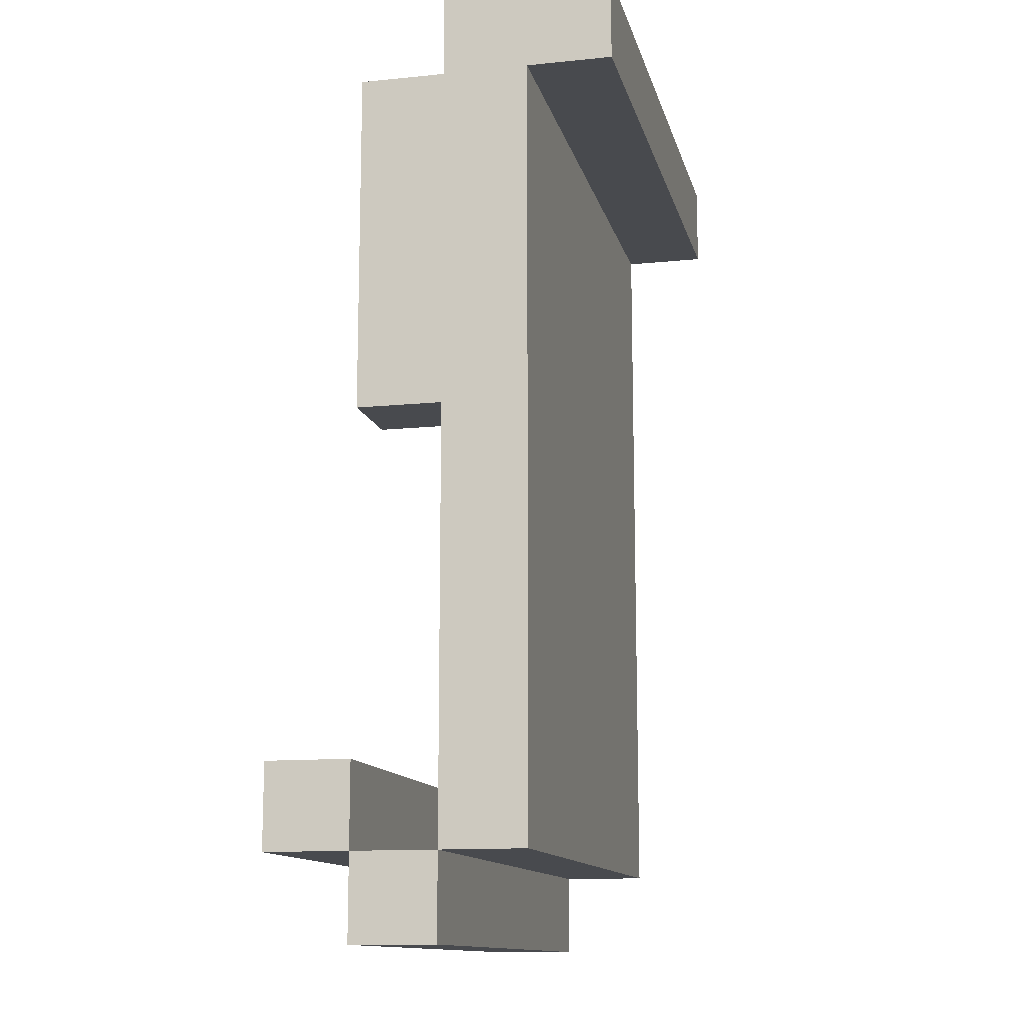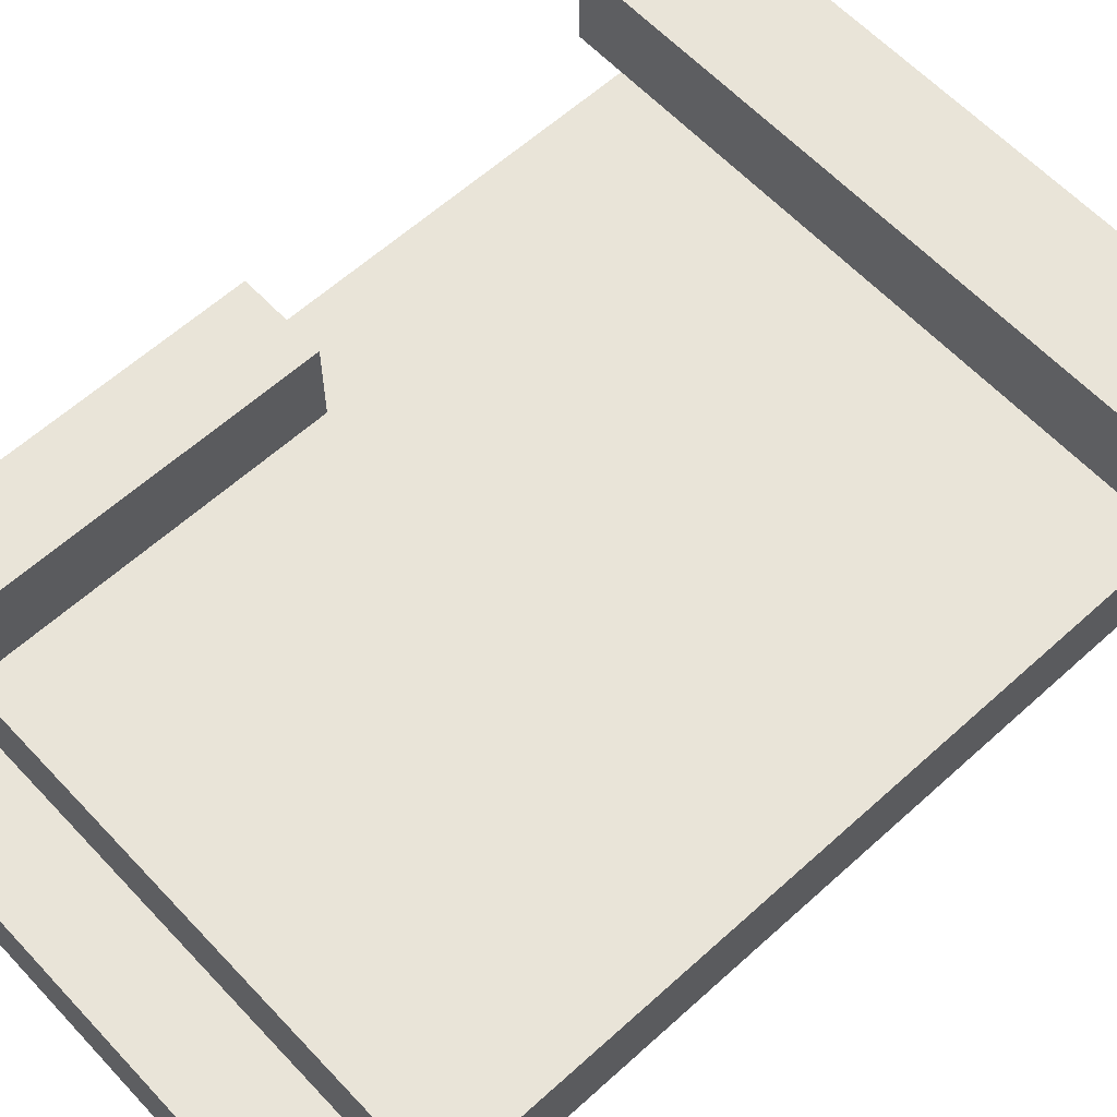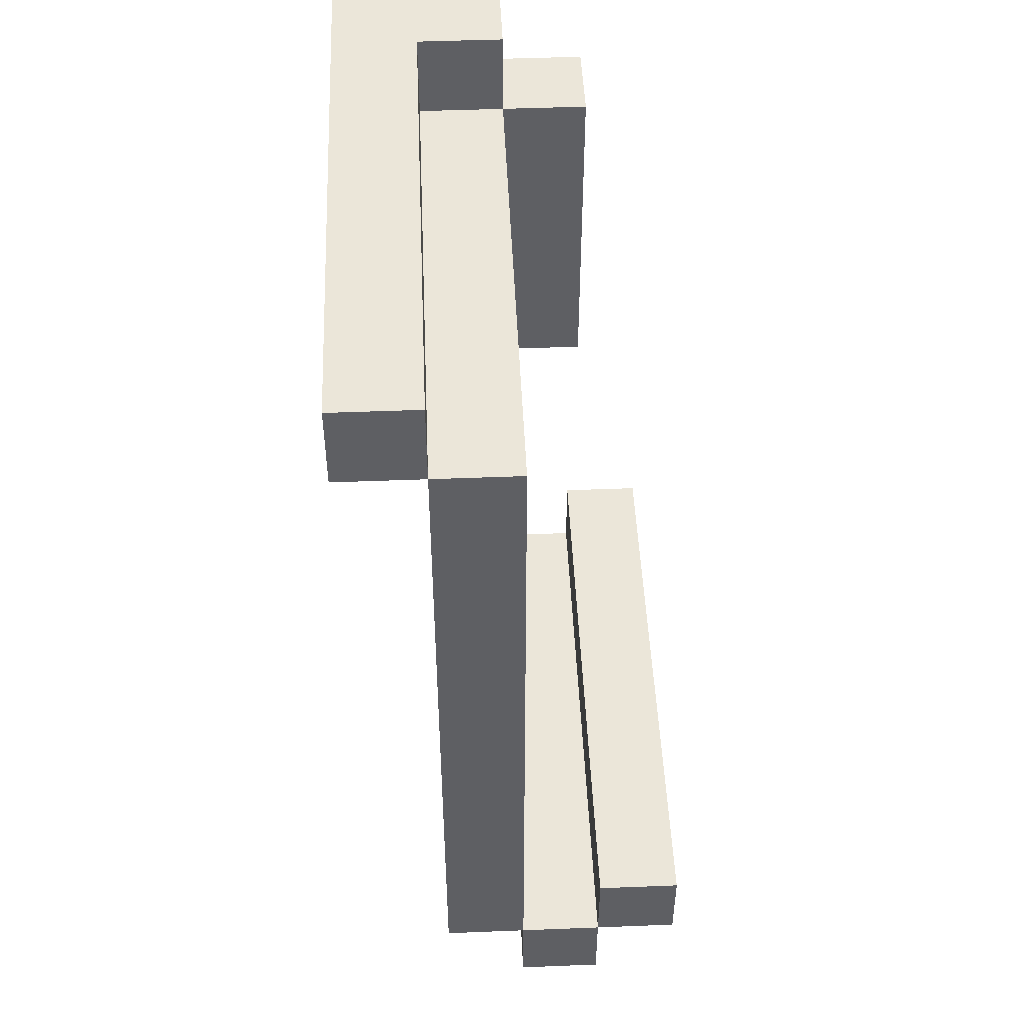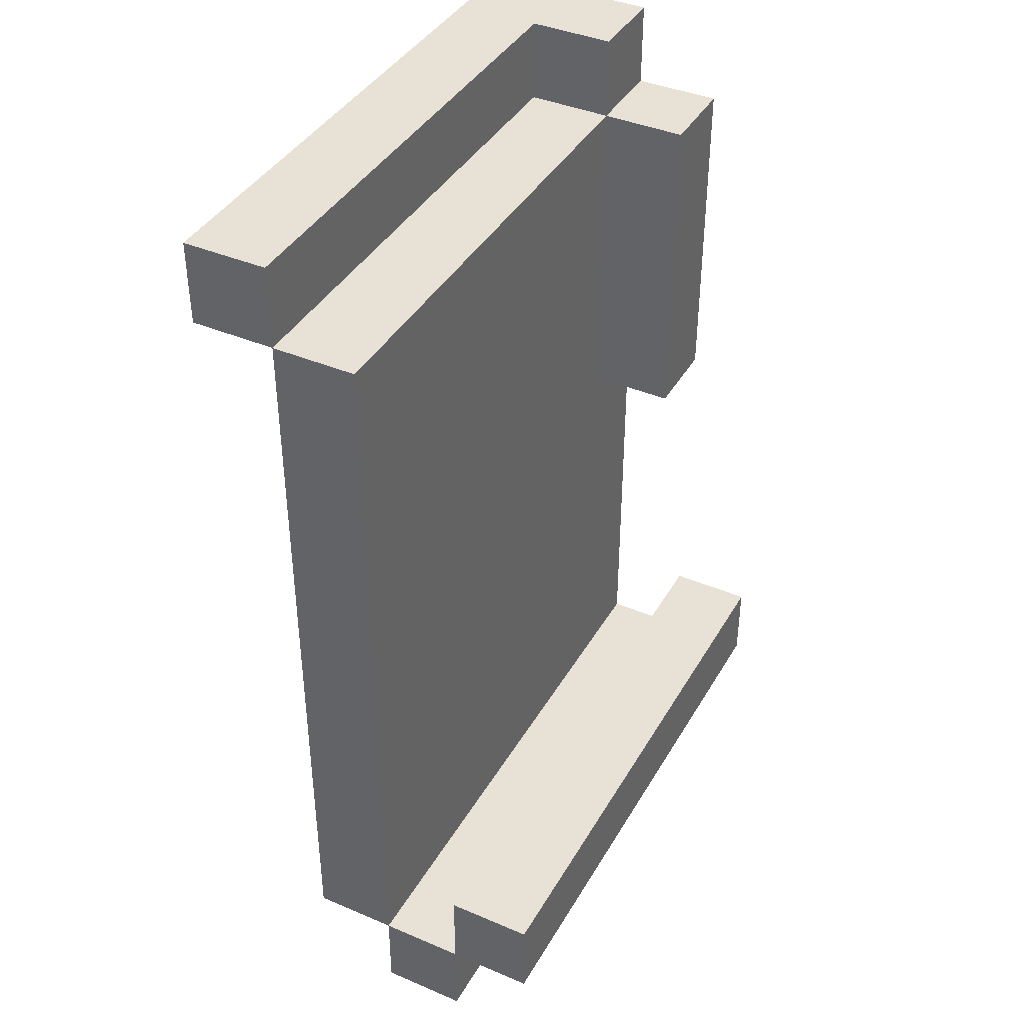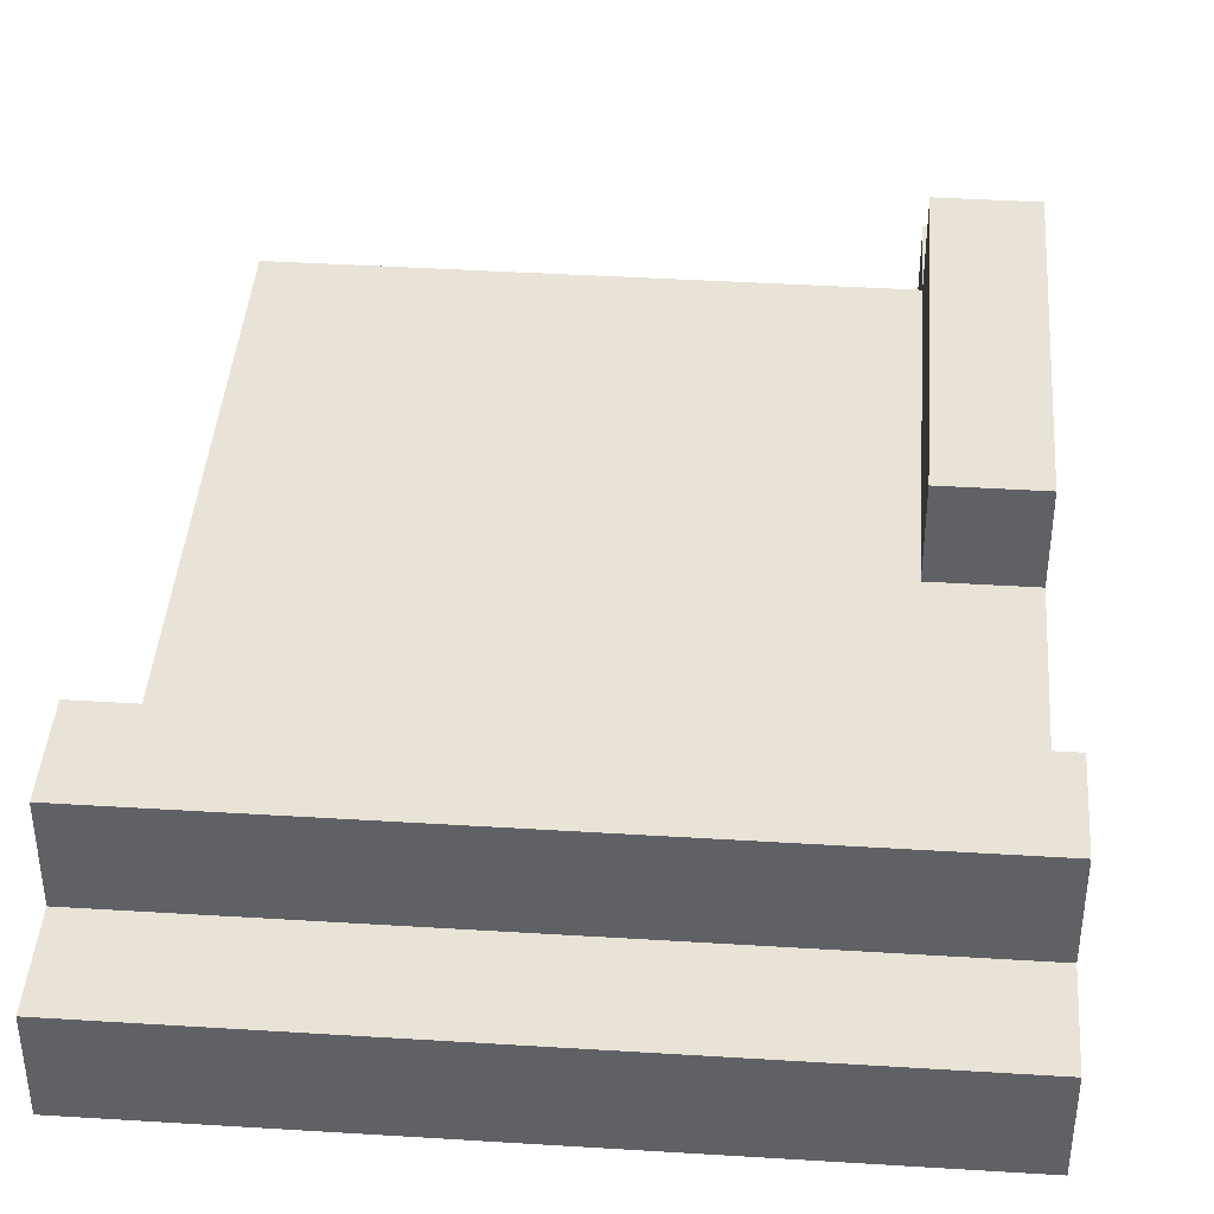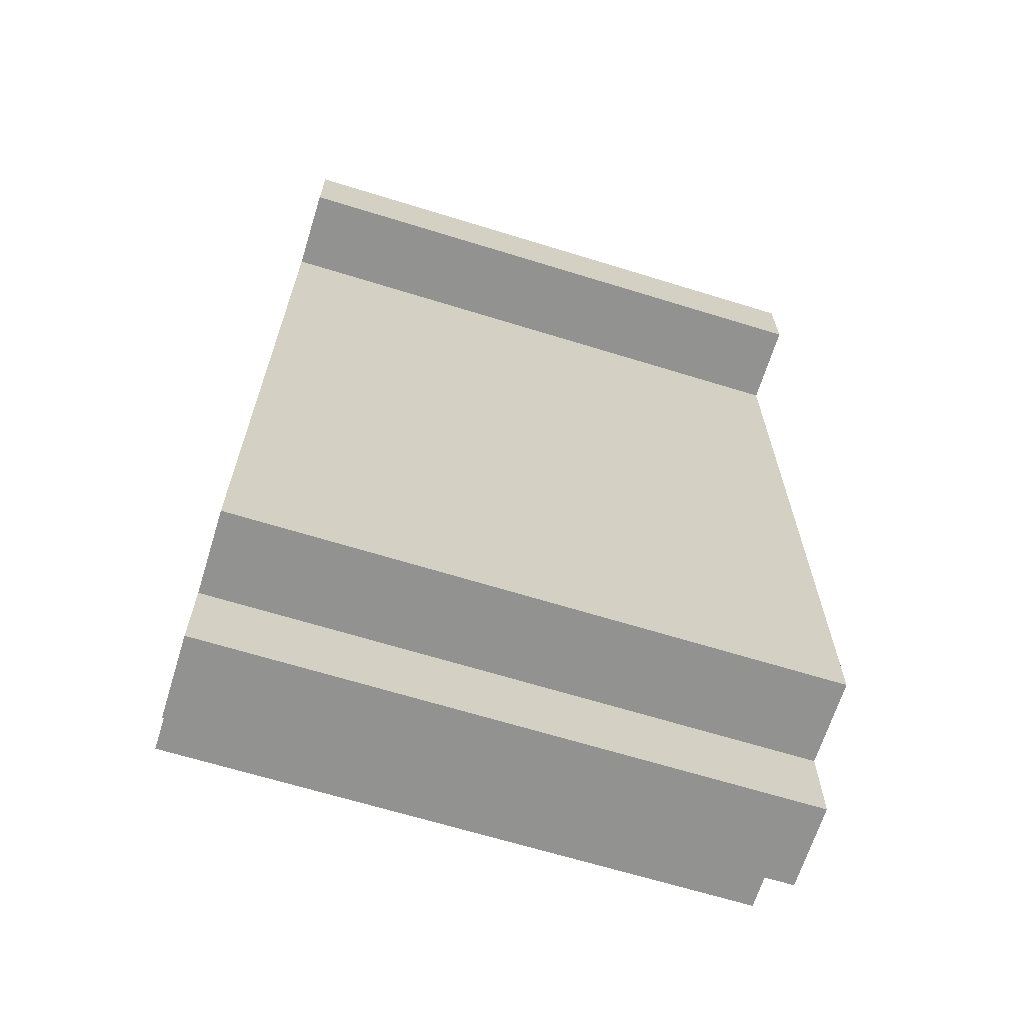
<metadata>
{"format":"obj","ext":"obj","renderer":"f3d","projection":"perspective","resolution":1024,"background":"white","views":[{"elev":-12.8,"azim":103.2,"up":"+Y"},{"elev":60.7,"azim":-132.8,"up":"+Z"},{"elev":48.5,"azim":-92.5,"up":"+Y"},{"elev":40.4,"azim":-62.4,"up":"+Y"},{"elev":41.4,"azim":4.3,"up":"+Z"},{"elev":-66.3,"azim":162.8,"up":"+Y"}]}
</metadata>
<code>
g Red Ribboned Scroll
v -3.5 0 1.5
v -3.5 0 0.5
v -3.5 1 2.5
v -3.5 1 1.5
v -3.5 1 0.5
v -3.5 1 -0.5
v -3.5 2 2.5
v -3.5 2 1.5
v -3.5 10 0.5
v -3.5 10 -0.5
v -3.5 10 -1.5
v -3.5 11 -0.5
v -3.5 11 -1.5
v 2.5 6 1.5
v 2.5 6 0.5
v 2.5 8 0.5
v 2.5 10 1.5
v 2.5 10 0.5
v 2.5 10 -0.5
v 2.5 11 0.5
v 2.5 11 -0.5
v 3.5 0 1.5
v 3.5 0 0.5
v 3.5 1 2.5
v 3.5 1 1.5
v 3.5 1 0.5
v 3.5 1 -0.5
v 3.5 2 2.5
v 3.5 2 1.5
v 3.5 2 0.5
v 3.5 2 -0.5
v 3.5 5 0.5
v 3.5 5 -0.5
v 3.5 6 1.5
v 3.5 6 0.5
v 3.5 10 1.5
v 3.5 10 0.5
v 3.5 10 -0.5
v 3.5 10 -1.5
v 3.5 11 0.5
v 3.5 11 -1.5
v -3.5 1 2.5
v -3.5 2 2.5
v 3.5 1 2.5
v 3.5 2 2.5
v -3.5 0 1.5
v -3.5 1 1.5
v 2.5 6 1.5
v 2.5 10 1.5
v 3.5 0 1.5
v 3.5 1 1.5
v 3.5 6 1.5
v 3.5 10 1.5
v -3.5 1 0.5
v -3.5 10 0.5
v -2.5 3 0.5
v -2.5 4 0.5
v -2.5 7 0.5
v -2.5 8 0.5
v -2.5 9 0.5
v -2.5 10 0.5
v -1.5 2 0.5
v -1.5 3 0.5
v -1.5 5 0.5
v -1.5 6 0.5
v 0.5 7 0.5
v 0.5 8 0.5
v 1.5 8 0.5
v 1.5 9 0.5
v 2.5 3 0.5
v 2.5 4 0.5
v 2.5 5 0.5
v 2.5 6 0.5
v 2.5 8 0.5
v 2.5 10 0.5
v 2.5 11 0.5
v 3.5 1 0.5
v 3.5 2 0.5
v 3.5 5 0.5
v 3.5 6 0.5
v 3.5 10 0.5
v 3.5 11 0.5
v -3.5 10 -0.5
v -3.5 11 -0.5
v -2.5 10 -0.5
v 2.5 10 -0.5
v 2.5 11 -0.5
v -3.5 1 1.5
v -3.5 2 1.5
v 3.5 1 1.5
v 3.5 2 1.5
v -3.5 0 0.5
v -3.5 1 0.5
v 3.5 0 0.5
v 3.5 1 0.5
v -3.5 1 -0.5
v -3.5 10 -0.5
v -2.5 3 -0.5
v -2.5 4 -0.5
v -2.5 7 -0.5
v -2.5 8 -0.5
v -2.5 9 -0.5
v -2.5 10 -0.5
v -1.5 2 -0.5
v -1.5 3 -0.5
v -1.5 5 -0.5
v -1.5 6 -0.5
v 0.5 7 -0.5
v 0.5 8 -0.5
v 1.5 8 -0.5
v 1.5 9 -0.5
v 2.5 3 -0.5
v 2.5 4 -0.5
v 2.5 5 -0.5
v 2.5 6 -0.5
v 2.5 8 -0.5
v 2.5 10 -0.5
v 3.5 1 -0.5
v 3.5 2 -0.5
v 3.5 5 -0.5
v 3.5 10 -0.5
v -3.5 10 -1.5
v -3.5 11 -1.5
v 2.5 10 -1.5
v 2.5 11 -1.5
v 3.5 10 -1.5
v 3.5 11 -1.5
v -3.5 0 1.5
v 3.5 0 1.5
v -3.5 0 0.5
v 3.5 0 0.5
v -3.5 1 2.5
v 3.5 1 2.5
v -3.5 1 1.5
v 3.5 1 1.5
v -3.5 1 0.5
v 3.5 1 0.5
v -3.5 1 -0.5
v 3.5 1 -0.5
v 2.5 6 1.5
v 3.5 6 1.5
v 2.5 6 0.5
v 3.5 6 0.5
v -3.5 10 -0.5
v -2.5 10 -0.5
v 2.5 10 -0.5
v 3.5 10 -0.5
v -3.5 10 -1.5
v 2.5 10 -1.5
v 3.5 10 -1.5
v -3.5 1 1.5
v 3.5 1 1.5
v -3.5 1 0.5
v 3.5 1 0.5
v -3.5 2 2.5
v 3.5 2 2.5
v -3.5 2 1.5
v 3.5 2 1.5
v 2.5 10 1.5
v 3.5 10 1.5
v -3.5 10 0.5
v -2.5 10 0.5
v 2.5 10 0.5
v 3.5 10 0.5
v -3.5 10 -0.5
v -2.5 10 -0.5
v 2.5 10 -0.5
v 2.5 11 0.5
v 3.5 11 0.5
v -3.5 11 -0.5
v 2.5 11 -0.5
v -3.5 11 -1.5
v 2.5 11 -1.5
v 3.5 11 -1.5
f 4 2 1
f 5 2 4
f 7 4 3
f 8 4 7
f 9 6 5
f 10 6 9
f 12 11 10
f 13 11 12
f 16 15 14
f 17 16 14
f 18 16 17
f 20 19 18
f 21 19 20
f 22 23 25
f 25 23 26
f 24 25 28
f 28 25 29
f 26 27 30
f 30 27 31
f 30 31 32
f 32 31 33
f 32 33 35
f 34 35 36
f 35 33 37
f 36 35 37
f 37 33 38
f 37 38 40
f 38 39 40
f 40 39 41
f 44 43 42
f 45 43 44
f 50 47 46
f 51 47 50
f 52 49 48
f 53 49 52
f 56 55 54
f 57 55 56
f 58 55 57
f 59 55 58
f 60 55 59
f 61 55 60
f 62 56 54
f 63 57 56
f 63 56 62
f 64 58 57
f 65 58 64
f 66 59 58
f 66 58 65
f 67 60 59
f 67 59 66
f 68 67 66
f 68 60 67
f 69 61 60
f 69 60 68
f 70 57 63
f 70 63 62
f 71 64 57
f 71 57 70
f 72 65 64
f 72 64 71
f 73 66 65
f 73 65 72
f 73 68 66
f 74 69 68
f 74 68 73
f 75 61 69
f 75 69 74
f 77 62 54
f 78 70 62
f 78 62 77
f 78 71 70
f 78 72 71
f 79 73 72
f 79 72 78
f 80 73 79
f 81 76 75
f 82 76 81
f 85 84 83
f 86 84 85
f 87 84 86
f 88 89 90
f 90 89 91
f 92 93 94
f 94 93 95
f 96 97 98
f 98 97 99
f 99 97 100
f 100 97 101
f 101 97 102
f 102 97 103
f 96 98 104
f 98 99 105
f 104 98 105
f 99 100 106
f 106 100 107
f 100 101 108
f 107 100 108
f 101 102 109
f 108 101 109
f 108 109 110
f 109 102 110
f 102 103 111
f 110 102 111
f 105 99 112
f 104 105 112
f 99 106 113
f 112 99 113
f 106 107 114
f 113 106 114
f 107 108 115
f 114 107 115
f 108 110 115
f 110 111 116
f 115 110 116
f 111 103 117
f 116 111 117
f 96 104 118
f 112 113 119
f 118 104 119
f 113 114 119
f 104 112 119
f 115 116 120
f 119 114 120
f 116 117 120
f 114 115 120
f 120 117 121
f 122 123 124
f 124 123 125
f 124 125 126
f 126 125 127
f 130 129 128
f 131 129 130
f 134 133 132
f 135 133 134
f 138 137 136
f 139 137 138
f 142 141 140
f 143 141 142
f 148 145 144
f 148 146 145
f 149 147 146
f 149 146 148
f 150 147 149
f 151 152 153
f 153 152 154
f 155 156 157
f 157 156 158
f 159 160 163
f 163 160 164
f 161 162 165
f 162 163 166
f 165 162 166
f 166 163 167
f 168 169 171
f 170 171 172
f 171 169 173
f 172 171 173
f 173 169 174

</code>
